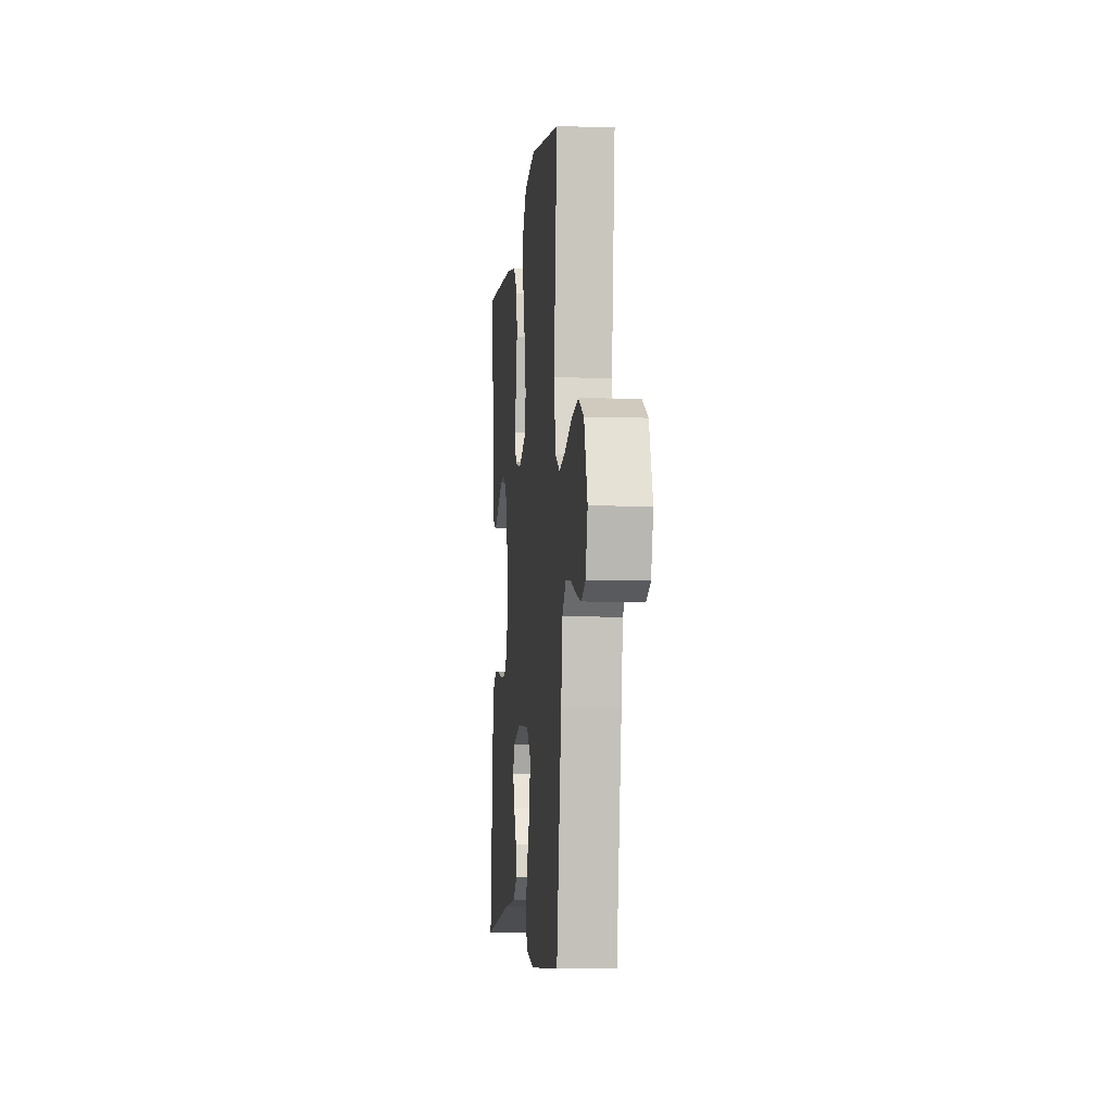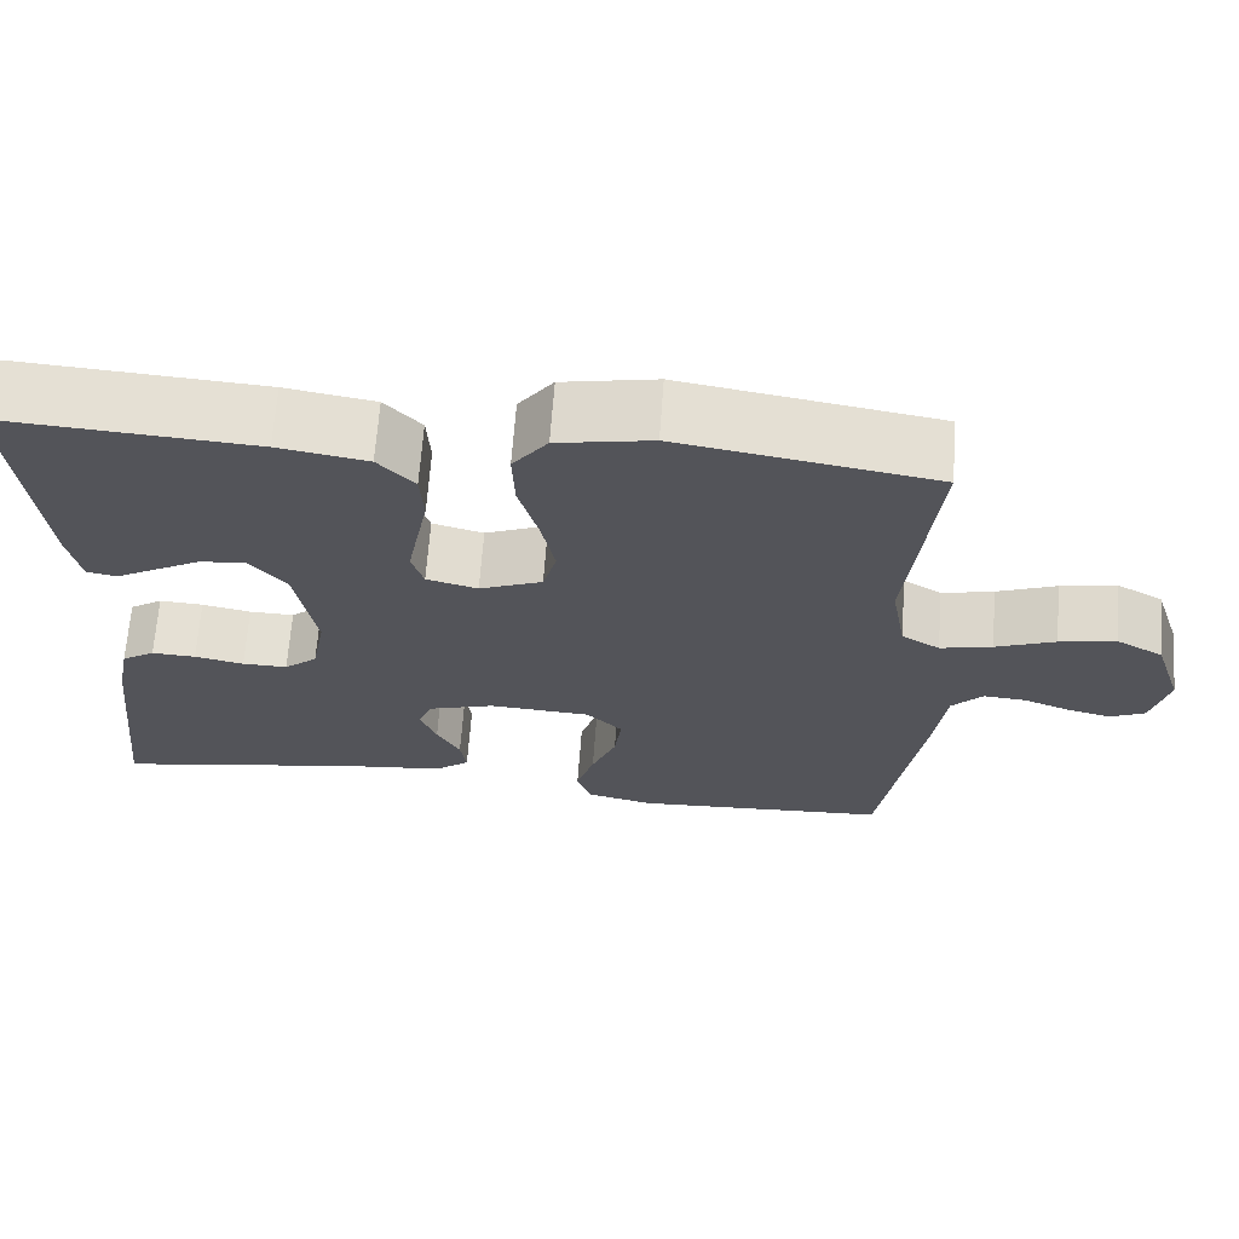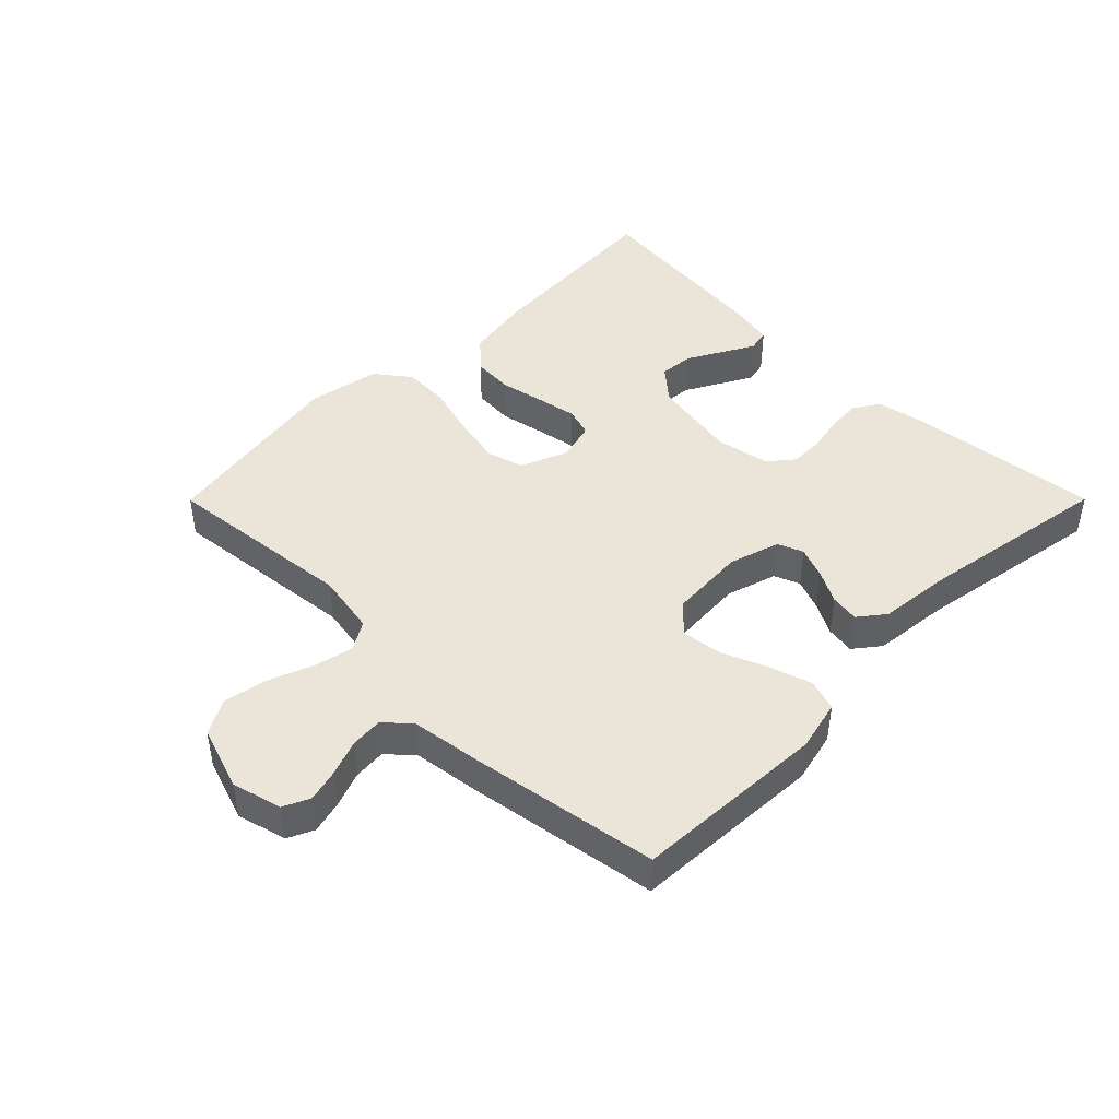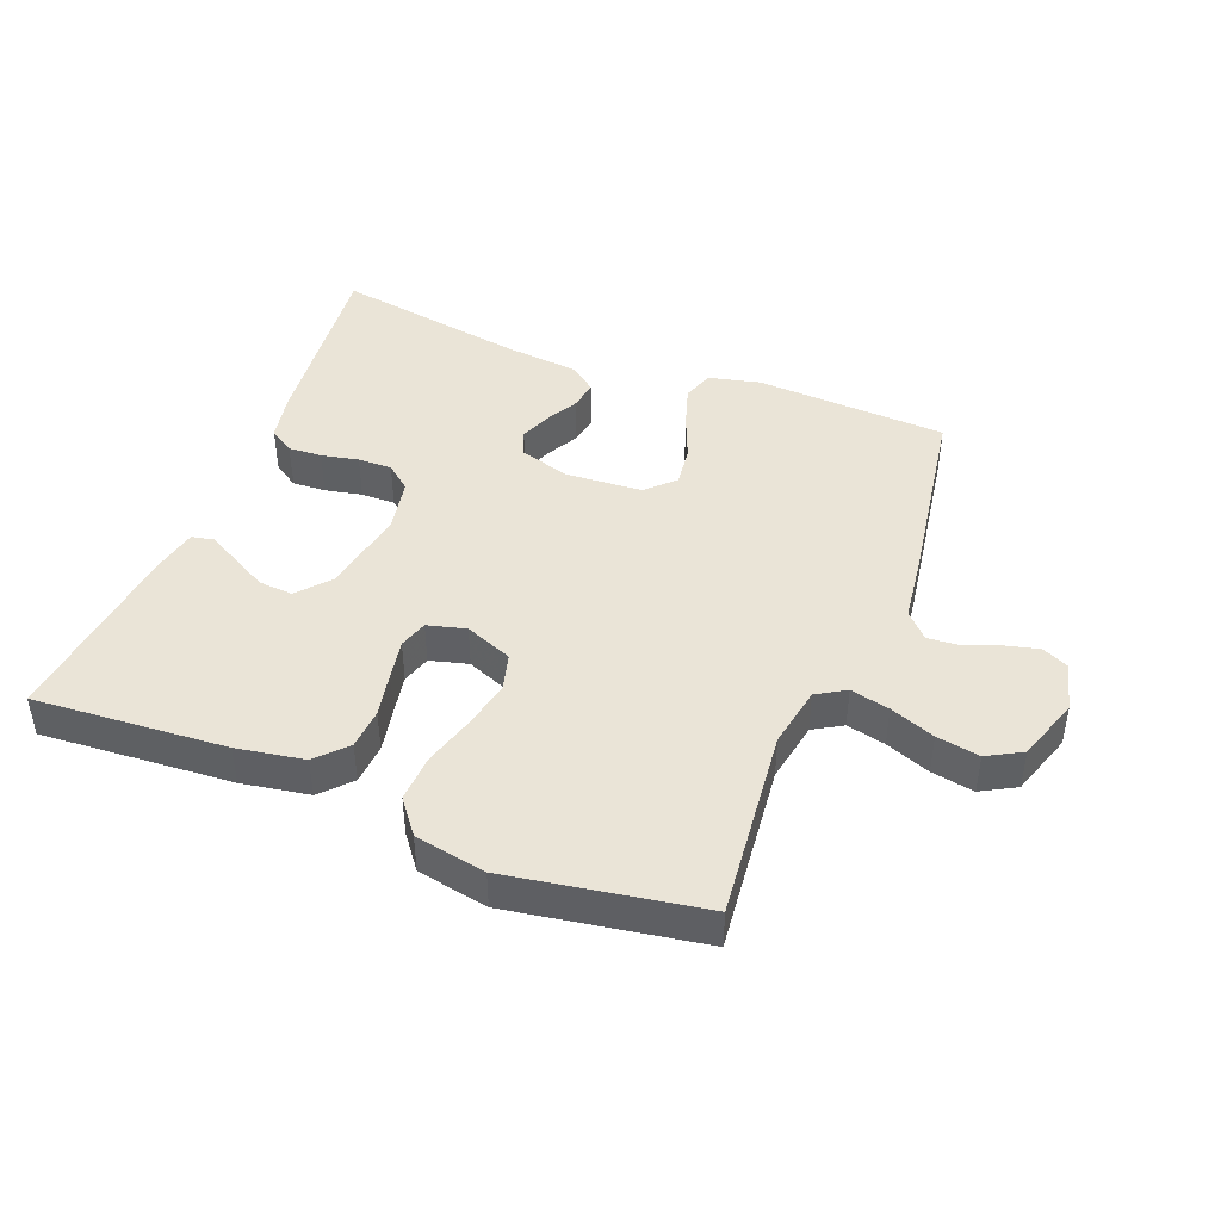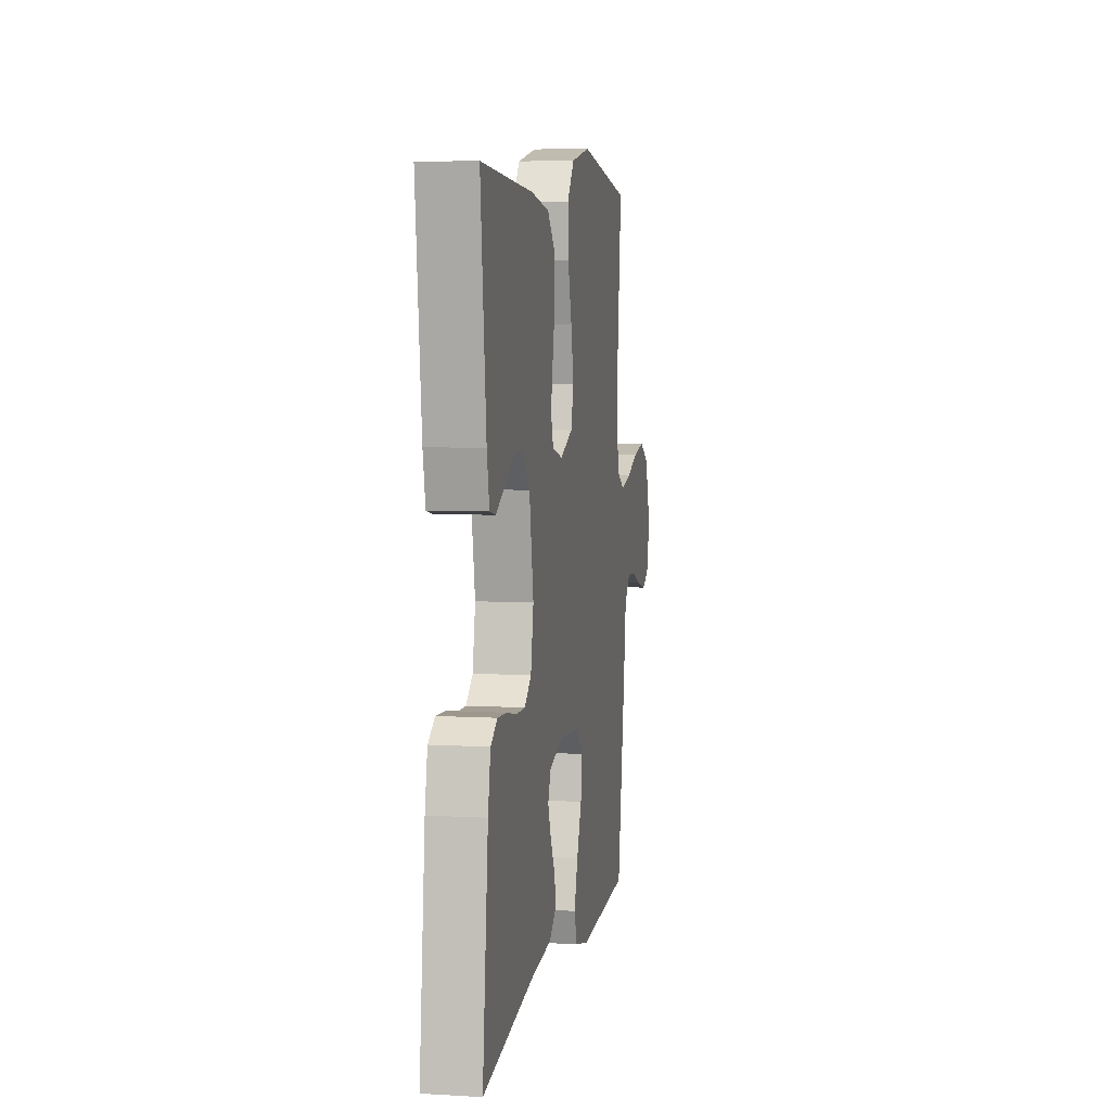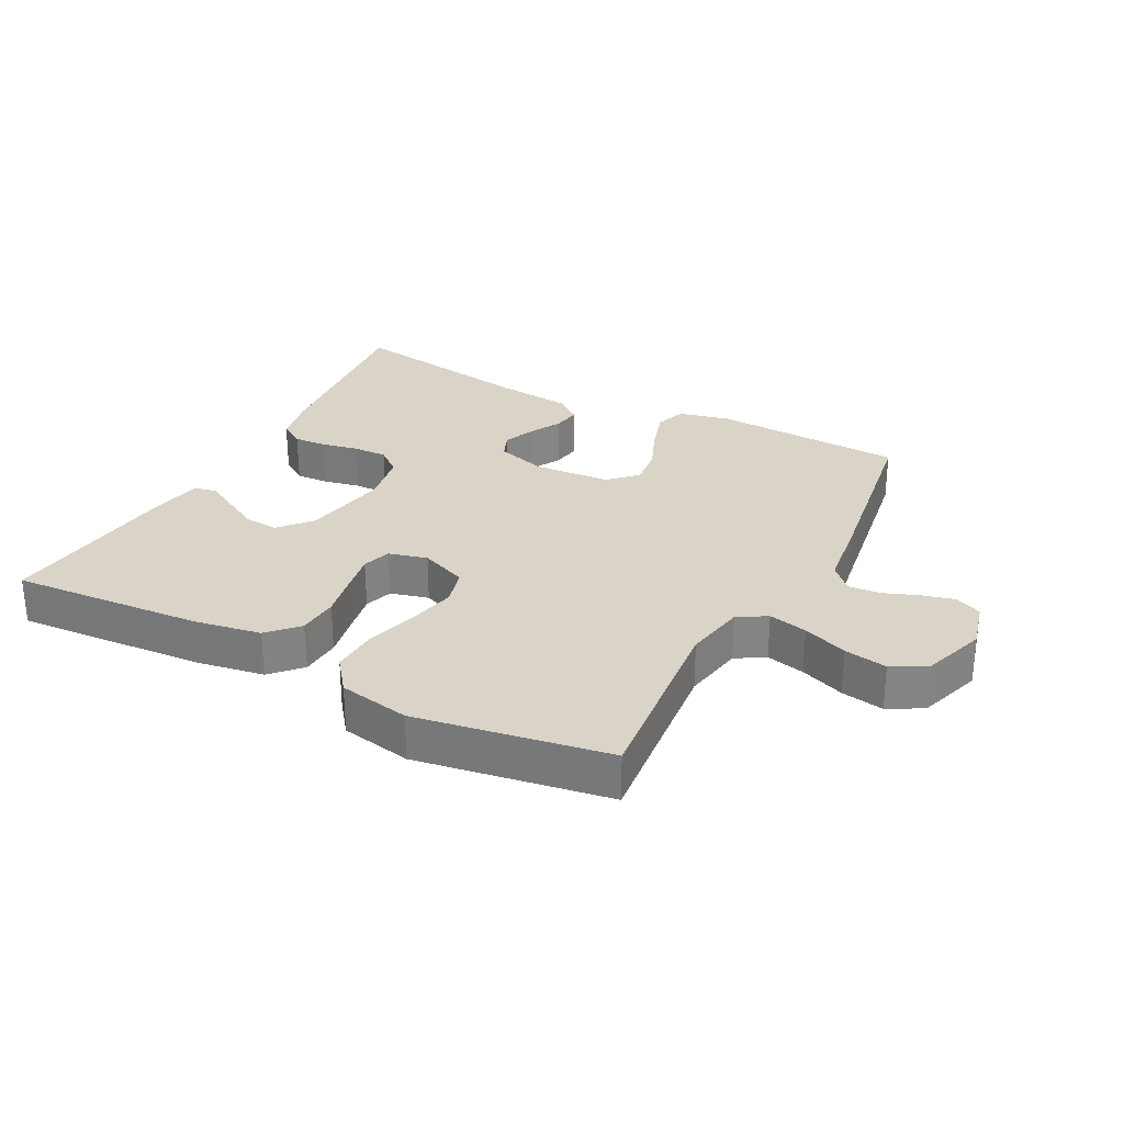
<metadata>
{"format":"obj","ext":"obj","renderer":"f3d","projection":"perspective","resolution":1024,"background":"white","views":[{"elev":-6.2,"azim":84.1,"up":"+Z"},{"elev":66.3,"azim":4.2,"up":"+Z"},{"elev":44.7,"azim":134.9,"up":"+Y"},{"elev":43.9,"azim":21.5,"up":"+Y"},{"elev":6.2,"azim":-80.1,"up":"+Z"},{"elev":28.8,"azim":27.8,"up":"+Y"}]}
</metadata>
<code>
v 0.5 0.07 -0.5
v 0.2 0.07 -0.515
v 0.12 0.07 -0.496
v 0.104 0.07 -0.447
v 0.125 0.07 -0.381
v 0.154 0.07 -0.311
v 0.162 0.07 -0.248
v 0.12 0.07 -0.206
v 0 0.07 -0.198
v -0.079 0.07 -0.222
v -0.095 0.07 -0.262
v -0.076 0.07 -0.311
v -0.049 0.07 -0.361
v -0.042 0.07 -0.406
v -0.083 0.07 -0.438
v -0.2 0.07 -0.45
v -0.5 0.07 -0.5
v -0.467 0.07 -0.2
v -0.452 0.07 -0.125
v -0.413 0.07 -0.1
v -0.361 0.07 -0.103
v -0.303 0.07 -0.115
v -0.25 0.07 -0.116
v -0.211 0.07 -0.084
v -0.195 0.07 0
v -0.219 0.07 0.135
v -0.262 0.07 0.185
v -0.315 0.07 0.181
v -0.37 0.07 0.151
v -0.419 0.07 0.124
v -0.454 0.07 0.131
v -0.468 0.07 0.2
v -0.5 0.07 0.5
v -0.2 0.07 0.479
v -0.095 0.07 0.461
v -0.052 0.07 0.415
v -0.048 0.07 0.351
v -0.062 0.07 0.282
v -0.074 0.07 0.219
v -0.06 0.07 0.174
v 0 0.07 0.158
v 0.074 0.07 0.188
v 0.09 0.07 0.246
v 0.074 0.07 0.322
v 0.051 0.07 0.403
v 0.048 0.07 0.476
v 0.089 0.07 0.529
v 0.2 0.07 0.55
v 0.5 0.07 0.5
v 0.468 0.07 0.2
v 0.485 0.07 0.104
v 0.53 0.07 0.077
v 0.591 0.07 0.091
v 0.661 0.07 0.118
v 0.728 0.07 0.13
v 0.782 0.07 0.1
v 0.815 0.07 0
v 0.795 0.07 -0.077
v 0.754 0.07 -0.096
v 0.703 0.07 -0.083
v 0.648 0.07 -0.062
v 0.598 0.07 -0.058
v 0.562 0.07 -0.096
v 0.548 0.07 -0.2
v 0.5 0 -0.5
v 0.2 0 -0.515
v 0.12 0 -0.496
v 0.104 0 -0.447
v 0.125 0 -0.381
v 0.154 0 -0.311
v 0.162 0 -0.248
v 0.12 0 -0.206
v 0 0 -0.198
v -0.079 0 -0.222
v -0.095 0 -0.262
v -0.076 0 -0.311
v -0.049 0 -0.361
v -0.042 0 -0.406
v -0.083 0 -0.438
v -0.2 0 -0.45
v -0.5 0 -0.5
v -0.467 0 -0.2
v -0.452 0 -0.125
v -0.413 0 -0.1
v -0.361 0 -0.103
v -0.303 0 -0.115
v -0.25 0 -0.116
v -0.211 0 -0.084
v -0.195 0 0
v -0.219 0 0.135
v -0.262 0 0.185
v -0.315 0 0.181
v -0.37 0 0.151
v -0.419 0 0.124
v -0.454 0 0.131
v -0.468 0 0.2
v -0.5 0 0.5
v -0.2 0 0.479
v -0.095 0 0.461
v -0.052 0 0.415
v -0.048 0 0.351
v -0.062 0 0.282
v -0.074 0 0.219
v -0.06 0 0.174
v 0 0 0.158
v 0.074 0 0.188
v 0.09 0 0.246
v 0.074 0 0.322
v 0.051 0 0.403
v 0.048 0 0.476
v 0.089 0 0.529
v 0.2 0 0.55
v 0.5 0 0.5
v 0.468 0 0.2
v 0.485 0 0.104
v 0.53 0 0.077
v 0.591 0 0.091
v 0.661 0 0.118
v 0.728 0 0.13
v 0.782 0 0.1
v 0.815 0 0
v 0.795 0 -0.077
v 0.754 0 -0.096
v 0.703 0 -0.083
v 0.648 0 -0.062
v 0.598 0 -0.058
v 0.562 0 -0.096
v 0.548 0 -0.2
f 4 5 6
f 3 4 6
f 2 3 6
f 1 2 6
f 64 1 6
f 63 64 6
f 62 63 6 7
f 59 60 61
f 58 59 61
f 57 58 61
f 56 57 61
f 55 56 61
f 54 55 61
f 53 54 61
f 52 53 61 62
f 62 7 8
f 52 62 8
f 51 52 8
f 48 49 50
f 47 48 50
f 46 47 50
f 45 46 50
f 44 45 50
f 43 44 50 51
f 51 8 9
f 43 51 9
f 42 43 9
f 36 37 38
f 35 36 38
f 34 35 38
f 33 34 38
f 32 33 38
f 31 32 38
f 29 30 31
f 28 29 31
f 28 31 38
f 27 28 38 39
f 20 21 22
f 19 20 22
f 18 19 22
f 17 18 22
f 16 17 22
f 16 22 23
f 15 16 23
f 14 15 23
f 13 14 23
f 12 13 23
f 11 12 23 24
f 41 42 9 10
f 11 24 25
f 10 11 25
f 41 10 25
f 40 41 25
f 26 27 39 40
f 25 26 40
f 70 69 68
f 70 68 67
f 70 67 66
f 70 66 65
f 70 65 128
f 70 128 127
f 71 70 127 126
f 125 124 123
f 125 123 122
f 125 122 121
f 125 121 120
f 125 120 119
f 125 119 118
f 125 118 117
f 126 125 117 116
f 72 71 126
f 72 126 116
f 72 116 115
f 114 113 112
f 114 112 111
f 114 111 110
f 114 110 109
f 114 109 108
f 115 114 108 107
f 73 72 115
f 73 115 107
f 73 107 106
f 102 101 100
f 102 100 99
f 102 99 98
f 102 98 97
f 102 97 96
f 102 96 95
f 95 94 93
f 95 93 92
f 102 95 92
f 103 102 92 91
f 86 85 84
f 86 84 83
f 86 83 82
f 86 82 81
f 86 81 80
f 87 86 80
f 87 80 79
f 87 79 78
f 87 78 77
f 87 77 76
f 88 87 76 75
f 74 73 106 105
f 89 88 75
f 89 75 74
f 89 74 105
f 89 105 104
f 104 103 91 90
f 104 90 89
f 1 65 66 2
f 2 66 67 3
f 3 67 68 4
f 4 68 69 5
f 5 69 70 6
f 6 70 71 7
f 7 71 72 8
f 8 72 73 9
f 9 73 74 10
f 10 74 75 11
f 11 75 76 12
f 12 76 77 13
f 13 77 78 14
f 14 78 79 15
f 15 79 80 16
f 16 80 81 17
f 17 81 82 18
f 18 82 83 19
f 19 83 84 20
f 20 84 85 21
f 21 85 86 22
f 22 86 87 23
f 23 87 88 24
f 24 88 89 25
f 25 89 90 26
f 26 90 91 27
f 27 91 92 28
f 28 92 93 29
f 29 93 94 30
f 30 94 95 31
f 31 95 96 32
f 32 96 97 33
f 33 97 98 34
f 34 98 99 35
f 35 99 100 36
f 36 100 101 37
f 37 101 102 38
f 38 102 103 39
f 39 103 104 40
f 40 104 105 41
f 41 105 106 42
f 42 106 107 43
f 43 107 108 44
f 44 108 109 45
f 45 109 110 46
f 46 110 111 47
f 47 111 112 48
f 48 112 113 49
f 49 113 114 50
f 50 114 115 51
f 51 115 116 52
f 52 116 117 53
f 53 117 118 54
f 54 118 119 55
f 55 119 120 56
f 56 120 121 57
f 57 121 122 58
f 58 122 123 59
f 59 123 124 60
f 60 124 125 61
f 61 125 126 62
f 62 126 127 63
f 63 127 128 64
f 64 128 65 1

</code>
